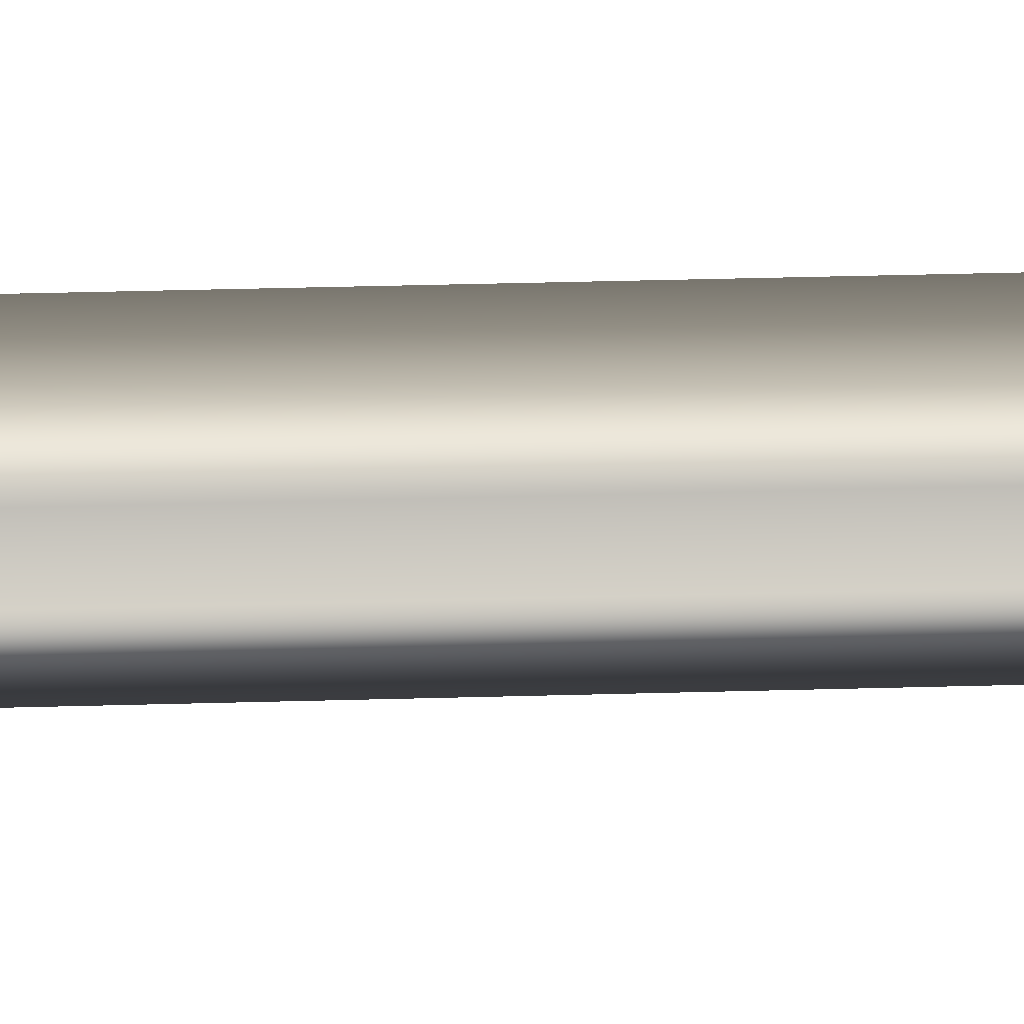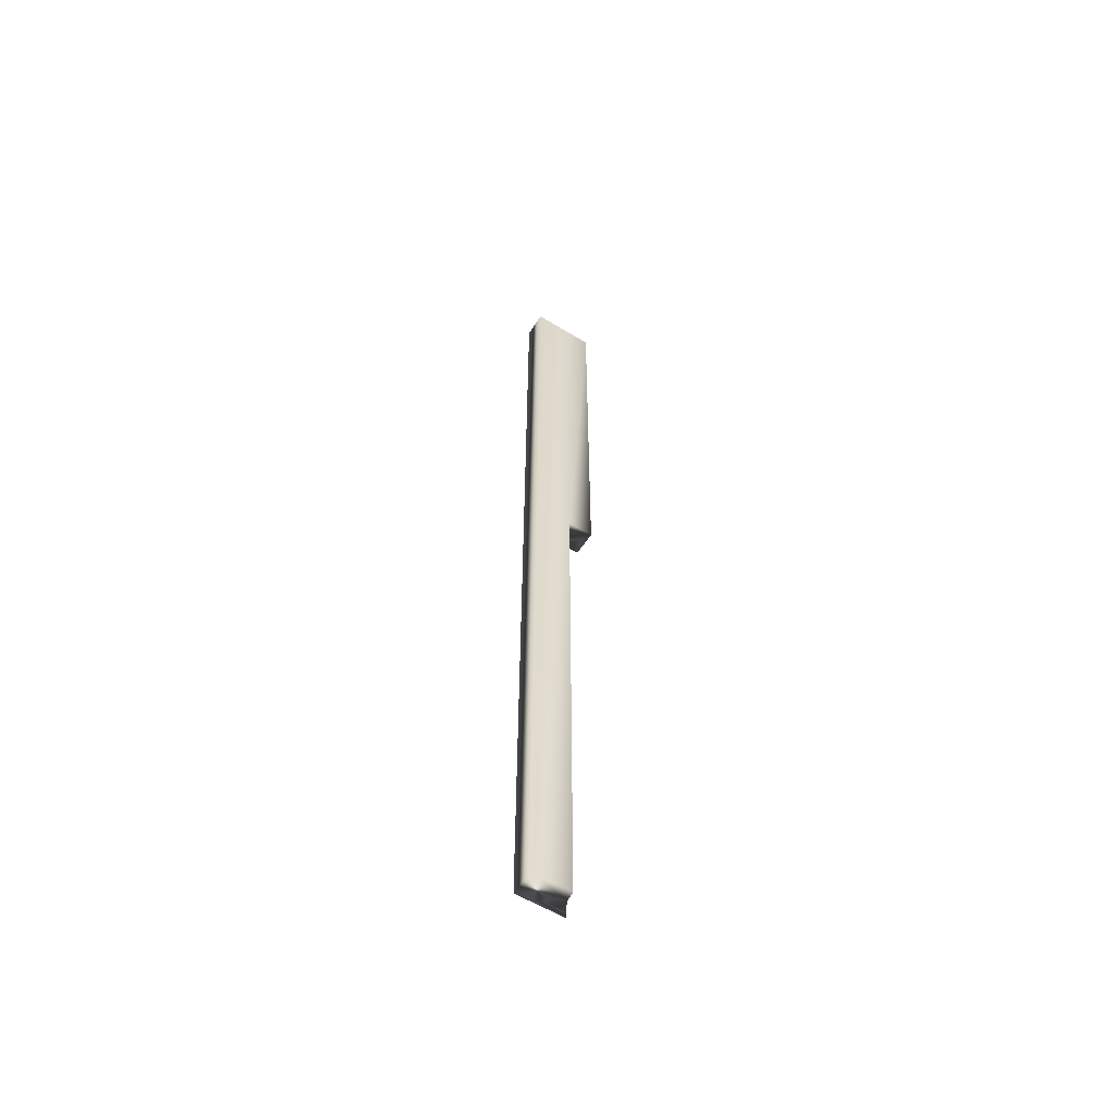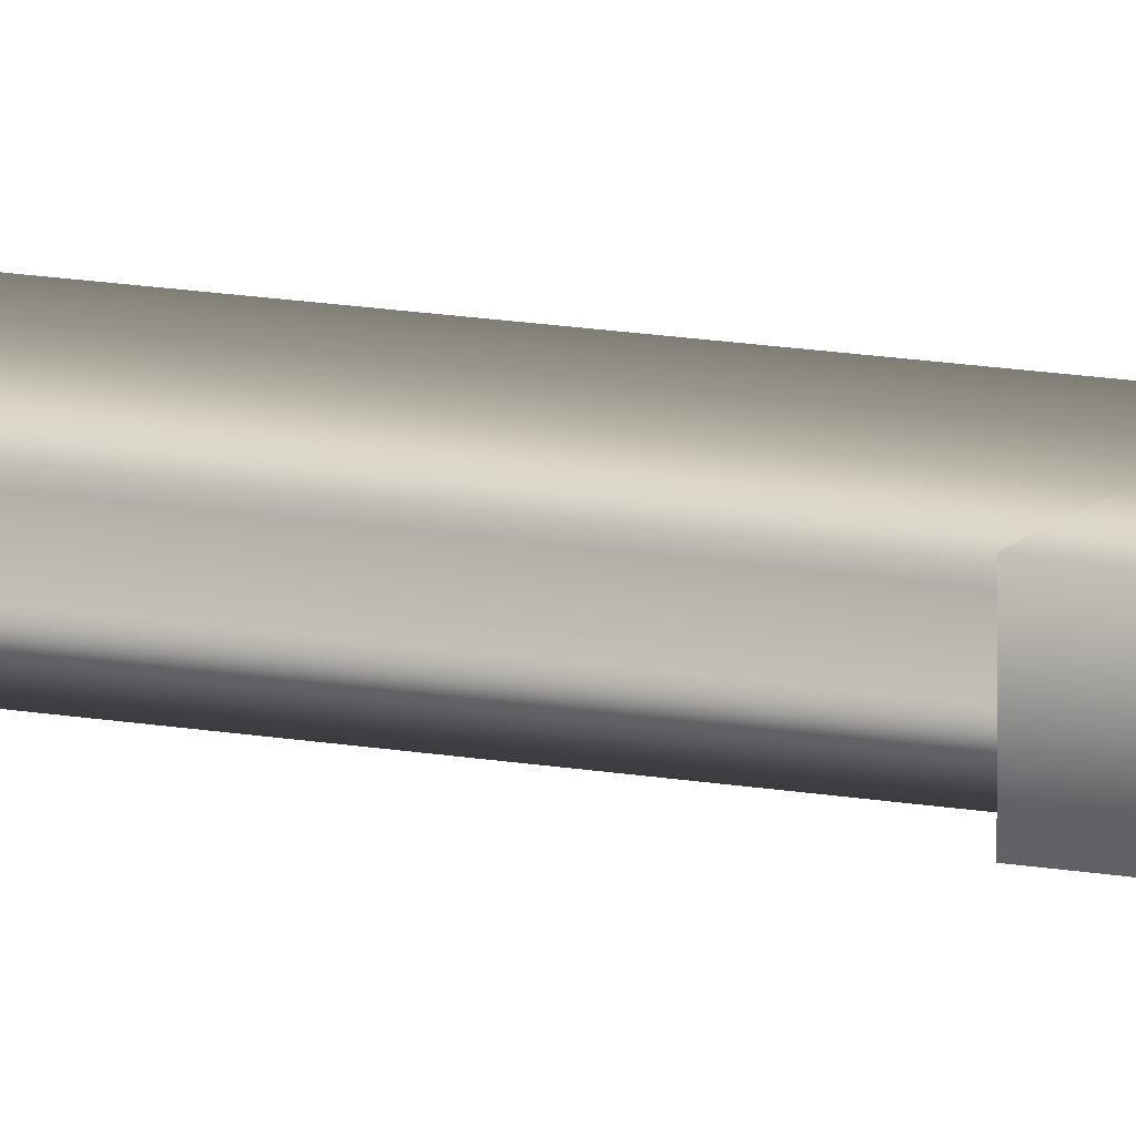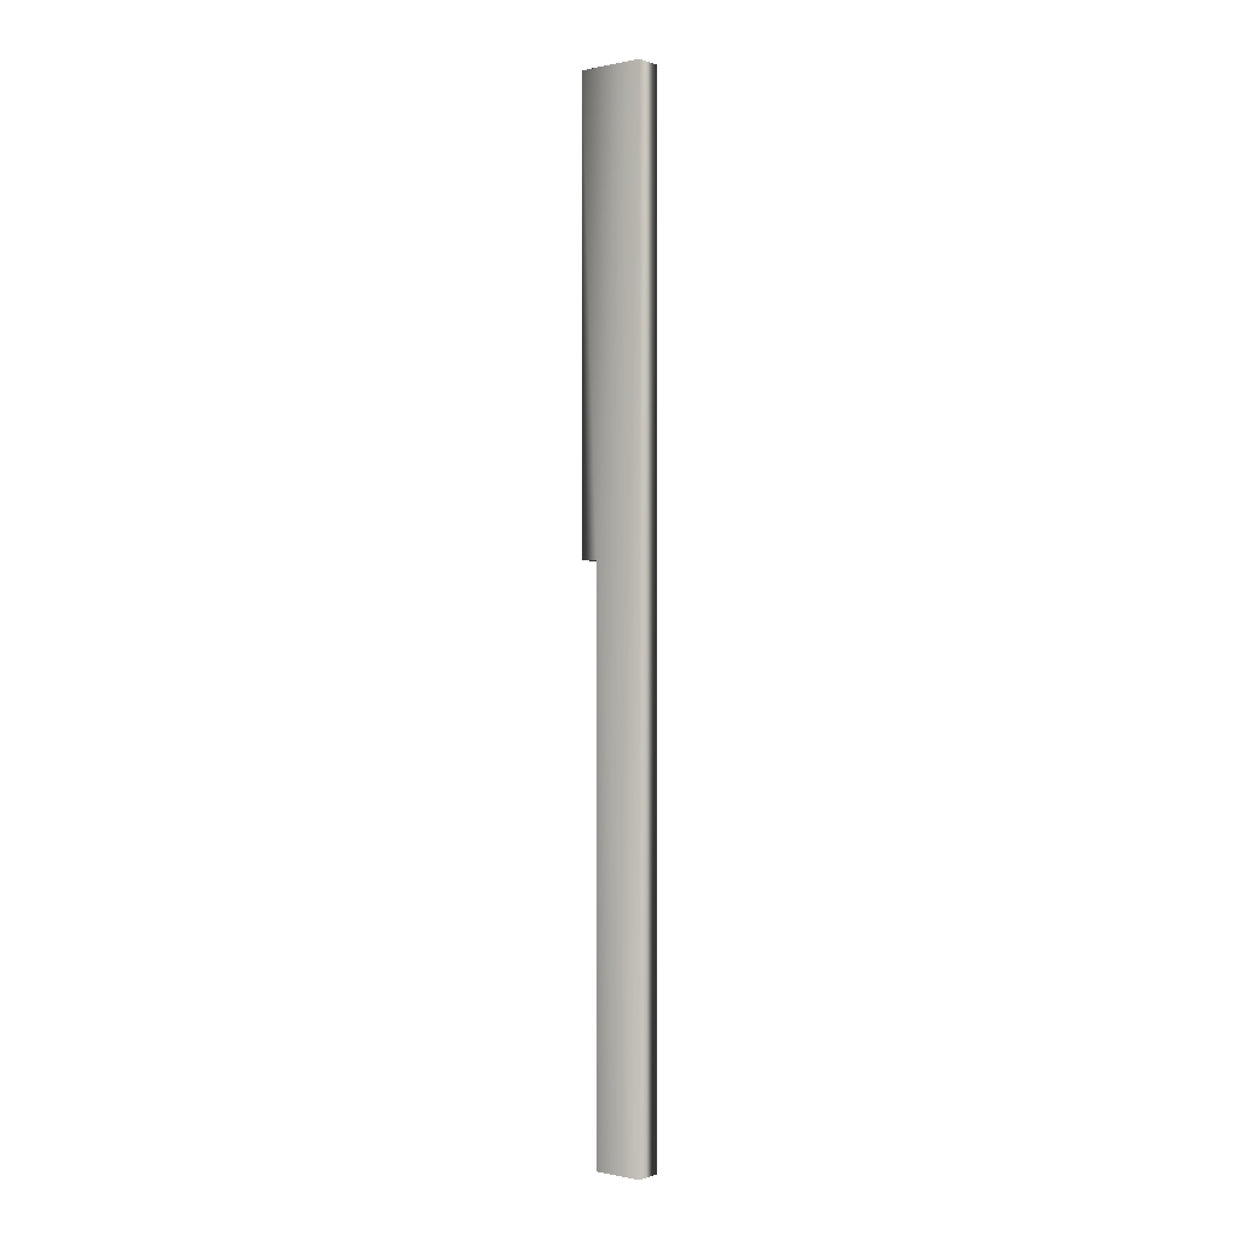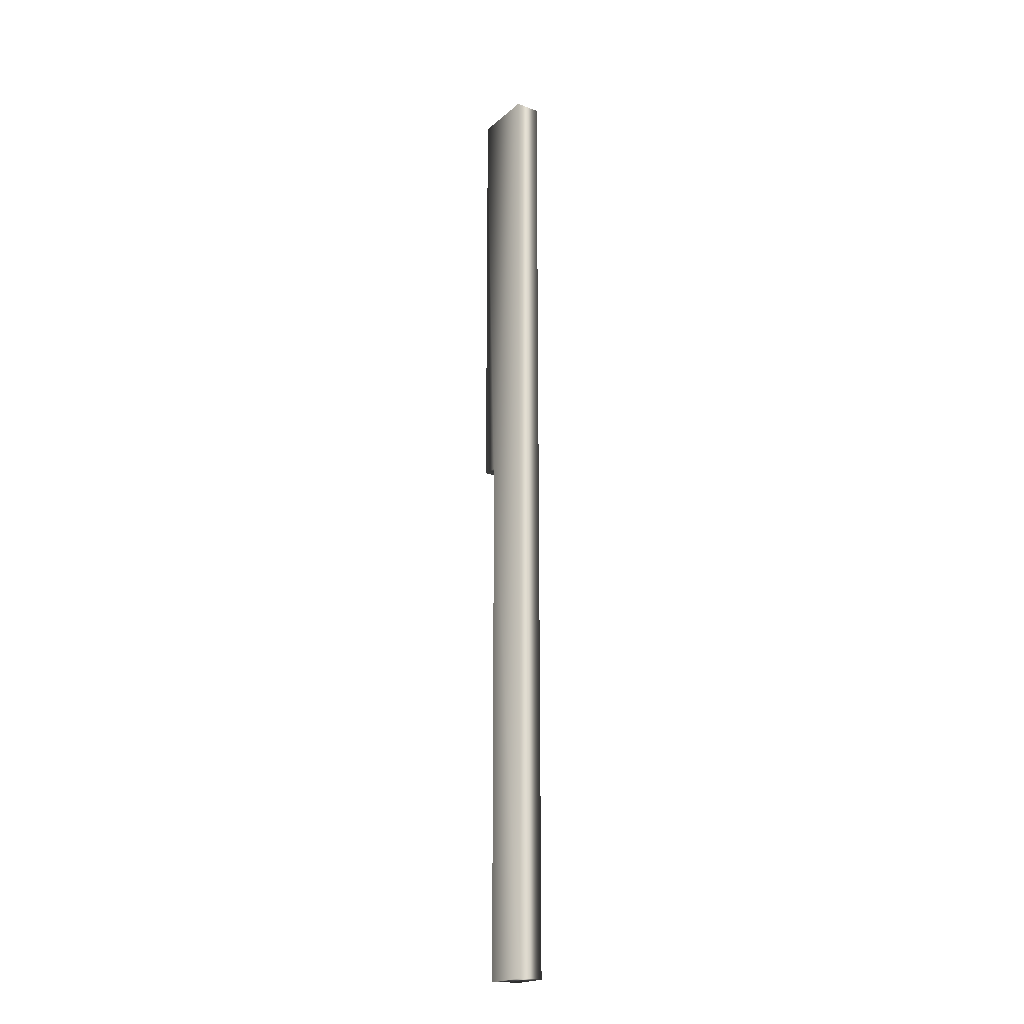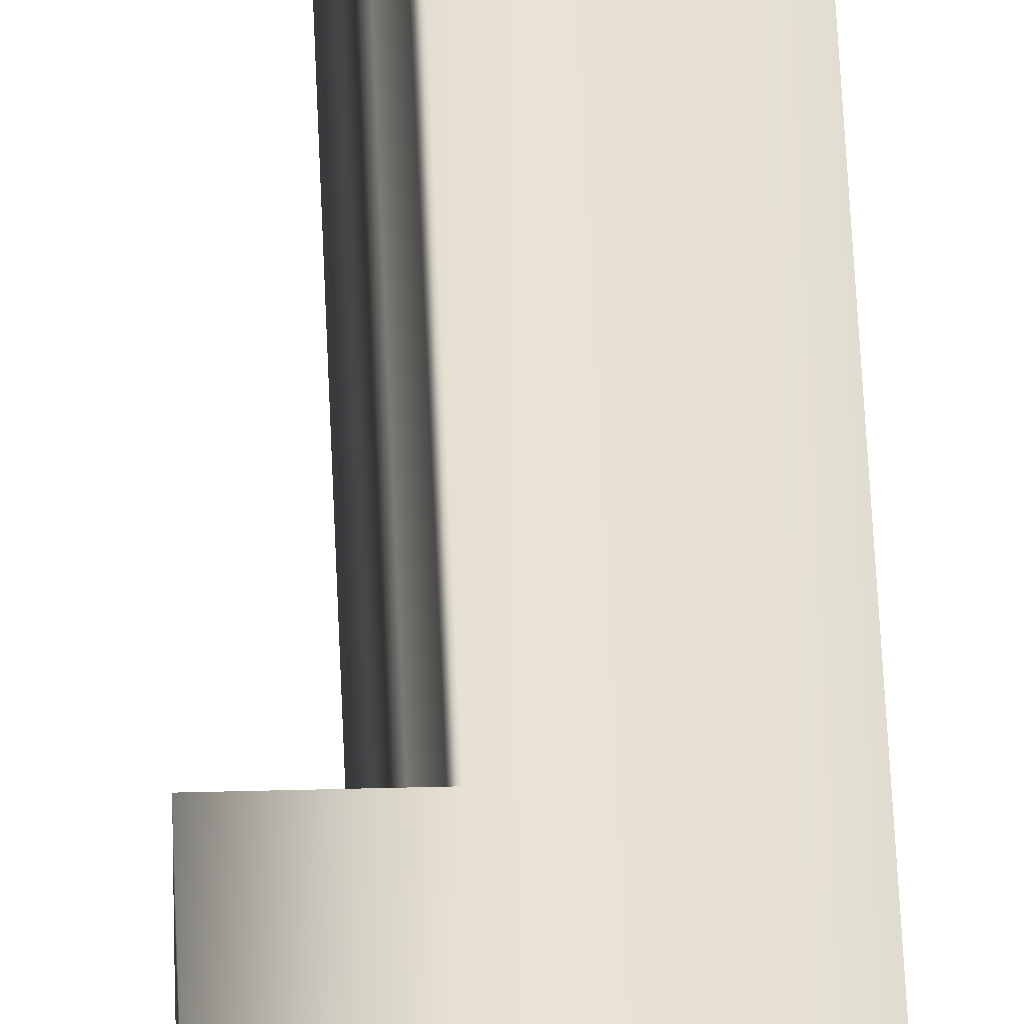
<metadata>
{"format":"obj","ext":"obj","renderer":"f3d","projection":"perspective","resolution":1024,"background":"white","views":[{"elev":16.1,"azim":85.5,"up":"+Z"},{"elev":-57.4,"azim":-32.4,"up":"+Y"},{"elev":12.7,"azim":114.5,"up":"+Z"},{"elev":-0.0,"azim":-142.1,"up":"+Y"},{"elev":-20.5,"azim":-123.9,"up":"+Y"},{"elev":40.5,"azim":178.1,"up":"+Z"}]}
</metadata>
<code>
v 90.13 -25.75 116
v 90.13 -11.67 116
v 89.99 -25.75 116.2
v 89.99 -11.67 116.2
v 89.91 -25.75 116.5
v 89.91 -11.67 116.5
v 89.88 -25.75 116.7
v 89.88 -11.67 116.7
v 90.55 -11.67 116.7
v 90.55 -0.3125 116.7
v 88.88 -0.3125 116.7
v 88.88 -25.75 116.7
v 90.55 -11.67 116
v 88.88 -25.75 116
v 88.88 -0.3125 116
v 90.55 -0.3125 116
f 1 2 3
f 3 2 4
f 3 4 5
f 5 4 6
f 5 6 7
f 7 6 8
f 9 10 8
f 8 10 11
f 8 11 12
f 12 7 8
f 8 6 9
f 9 6 4
f 9 4 2
f 2 13 9
f 14 15 2
f 2 15 16
f 2 16 13
f 2 1 14
f 7 12 5
f 5 12 14
f 5 14 3
f 3 14 1
f 10 9 16
f 16 9 13
f 10 16 11
f 11 16 15
f 12 11 14
f 14 11 15

</code>
